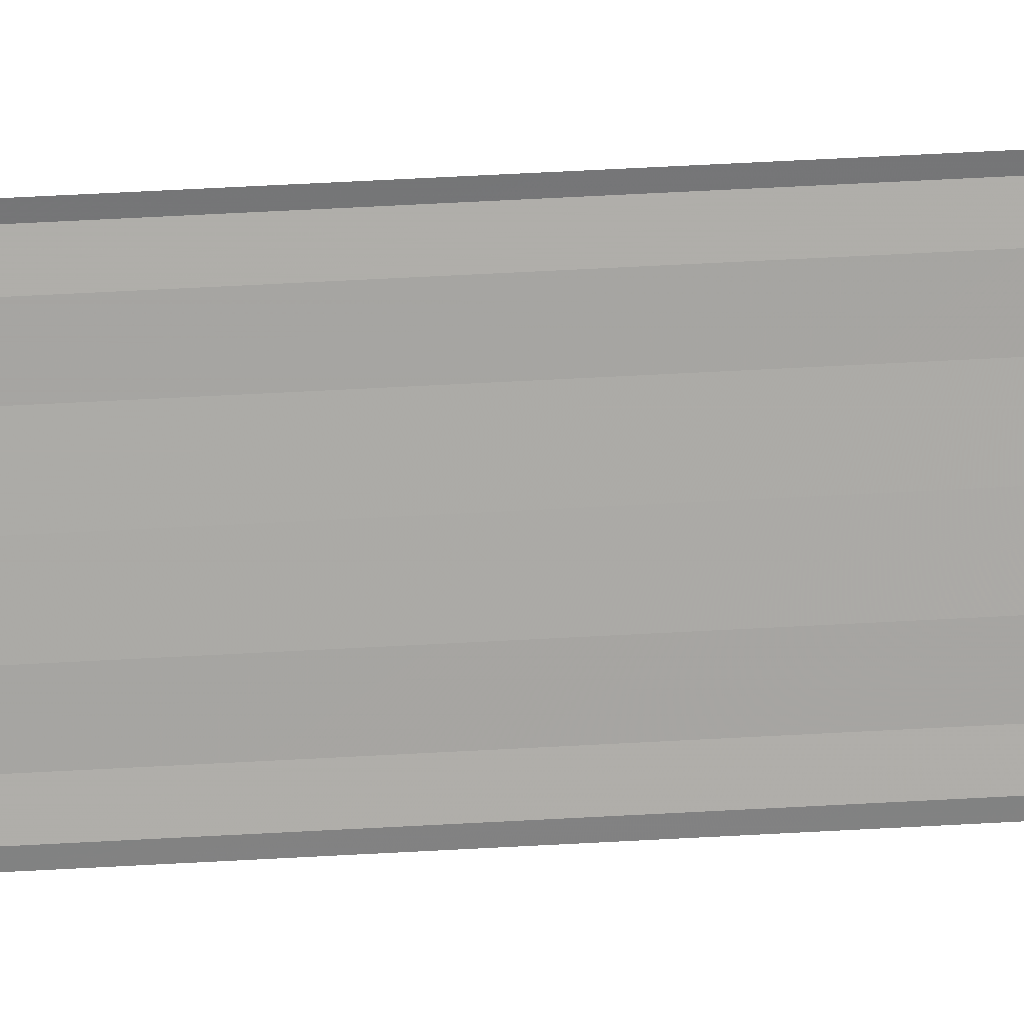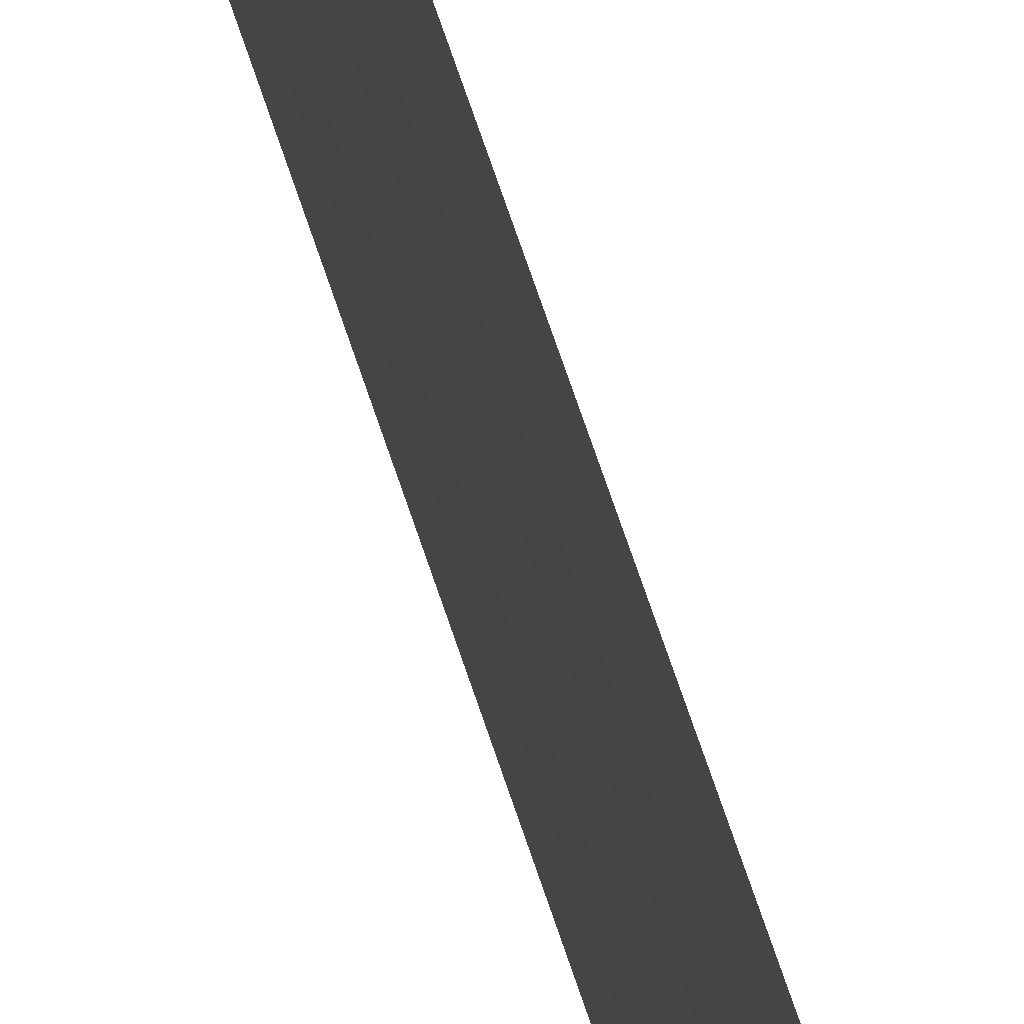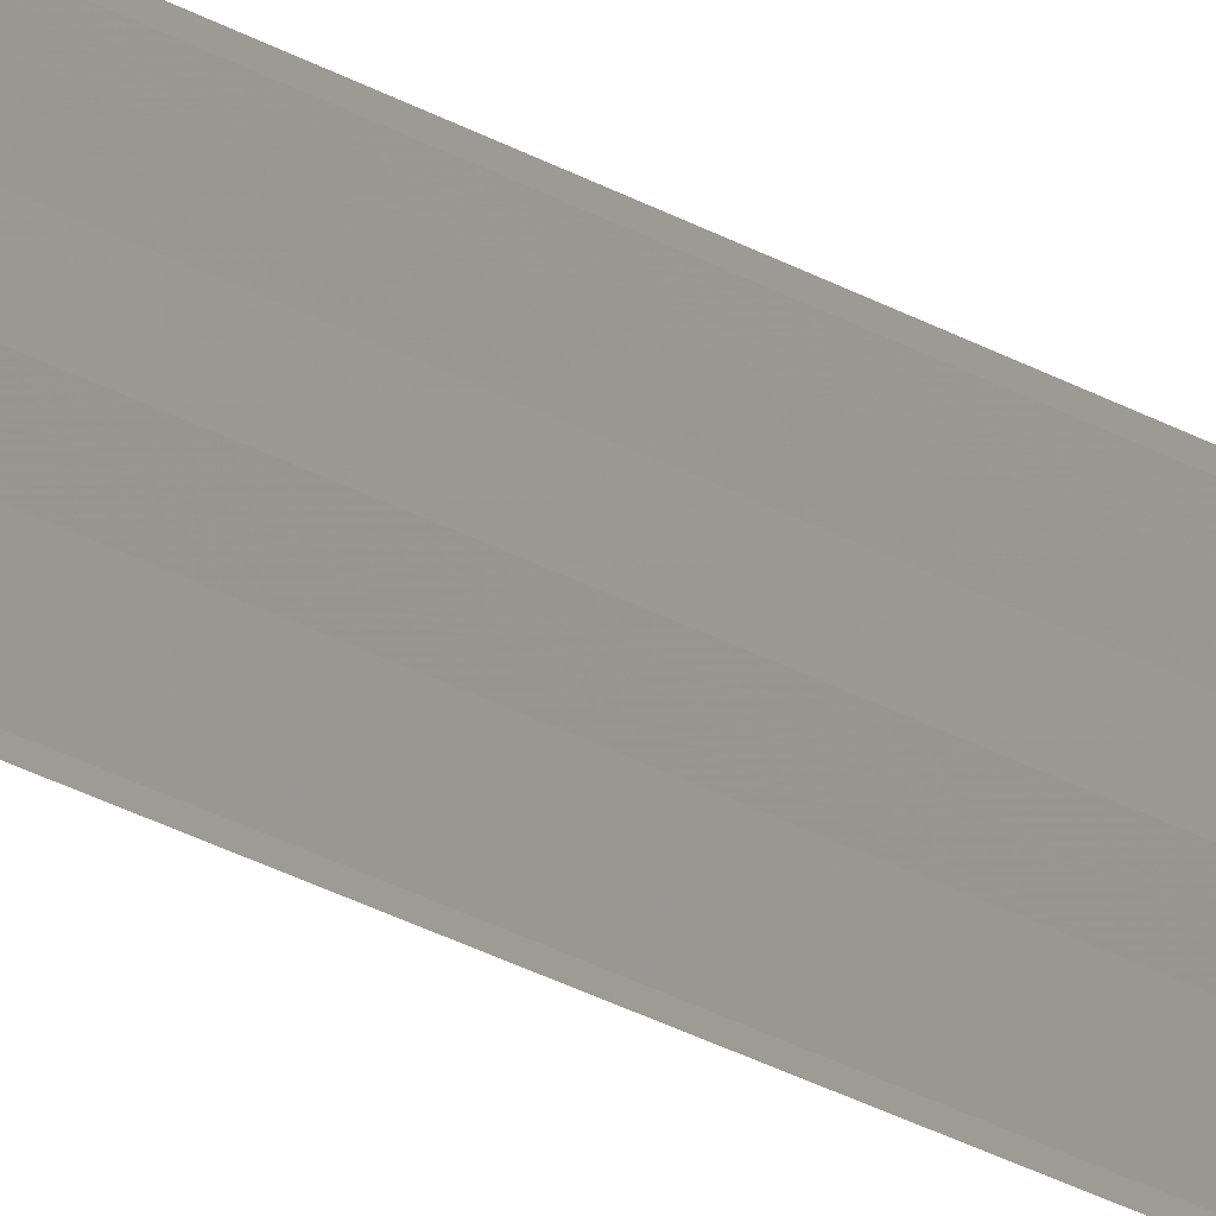
<metadata>
{"format":"obj","ext":"obj","renderer":"f3d","projection":"perspective","resolution":1024,"background":"white","views":[{"elev":15.5,"azim":-100.3,"up":"+Z"},{"elev":33.1,"azim":-11.0,"up":"+Z"},{"elev":-12.2,"azim":-152.7,"up":"+Z"}]}
</metadata>
<code>
o 3860
v 2248 1879 8.339
v 2248 1879 8.338
v 2248 1878 8.339
v 2248 1879 8.34
v 2248 1879 8.337
v 2248 1878 8.337
v 2248 1879 8.337
v 2248 1879 8.336
v 2248 1878 8.336
v 2248 1879 8.337
v 2248 1878 8.337
v 2248 1879 8.338
v 2248 1878 8.338
v 2248 1879 8.34
v 2248 1878 8.34
v 2248 1878 8.341
v 2248 1879 8.341
v 2248 1879 8.341
v 2248 1879 8.342
v 2248 1878 8.342
v 2248 1879 8.341
v 2248 1878 8.341
v 2248 1879 8.338
v 2248 1879 8.337
v 2248 1878 8.338
v 2248 1879 8.339
v 2248 1879 8.337
v 2248 1878 8.337
v 2248 1879 8.336
v 2248 1879 8.336
v 2248 1878 8.336
v 2248 1879 8.337
v 2248 1878 8.337
v 2248 1879 8.339
v 2248 1878 8.339
v 2248 1878 8.34
v 2248 1879 8.34
v 2248 1879 8.341
v 2248 1879 8.341
v 2248 1878 8.341
v 2248 1878 8.341
v 2248 1879 8.341
v 2248 1879 8.342
v 2248 1879 8.342
v 2248 1878 8.342
f 1 2 3
f 1 4 3
f 5 2 6
f 5 7 6
f 8 7 9
f 9 10 11
f 6 10 11
f 6 12 13
f 3 12 13
f 3 14 15
f 16 14 15
f 17 4 16
f 17 18 16
f 19 18 20
f 16 21 22
f 20 21 22
f 23 24 25
f 23 26 25
f 27 24 28
f 27 29 28
f 28 30 31
f 28 32 33
f 25 32 33
f 25 34 35
f 36 34 35
f 37 26 36
f 37 38 36
f 36 39 40
f 41 39 40
f 42 38 41
f 42 43 41
f 41 44 45

</code>
